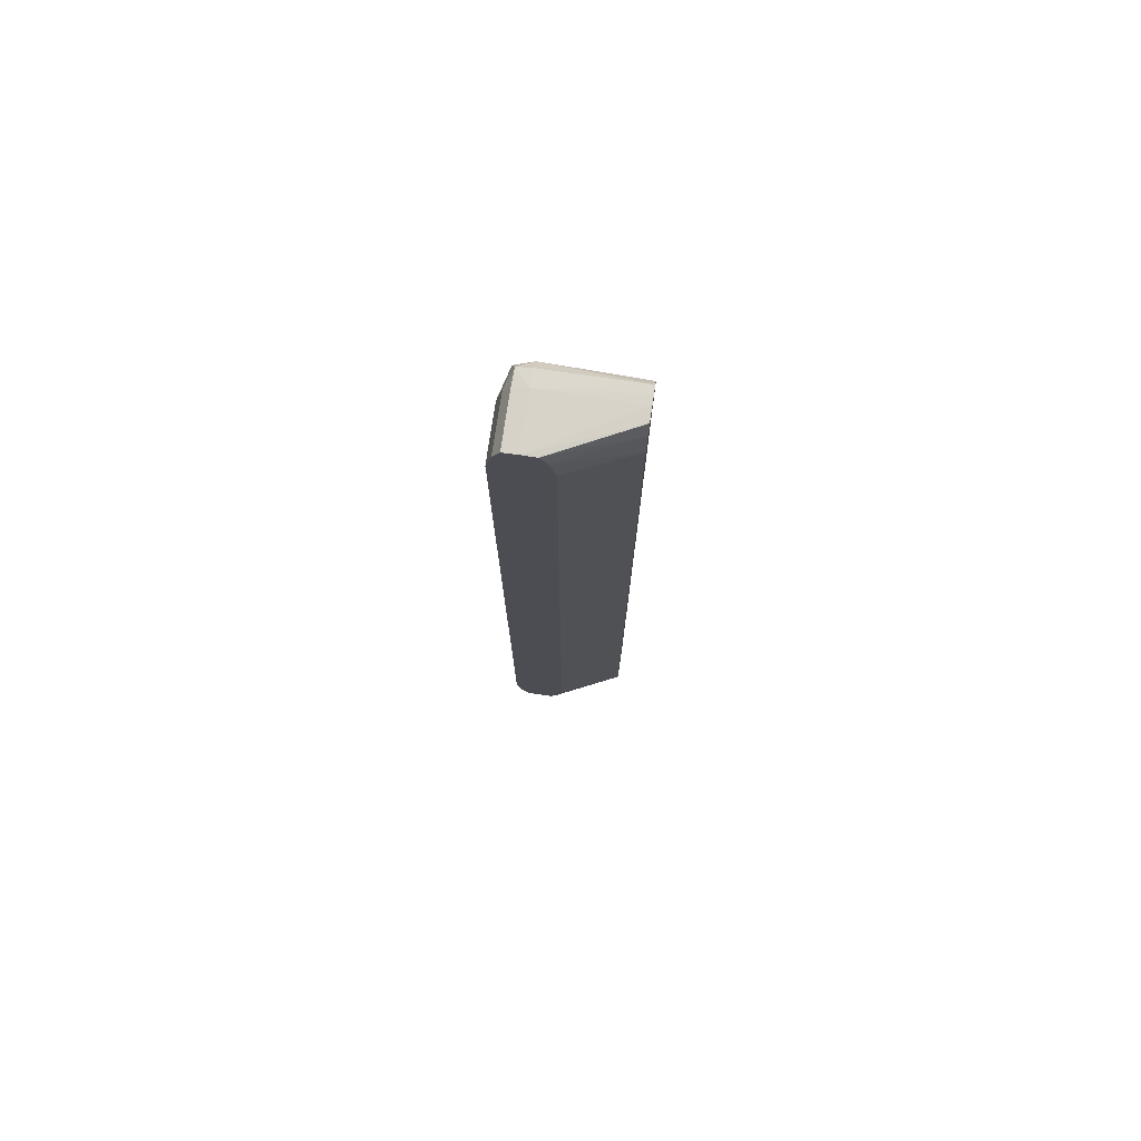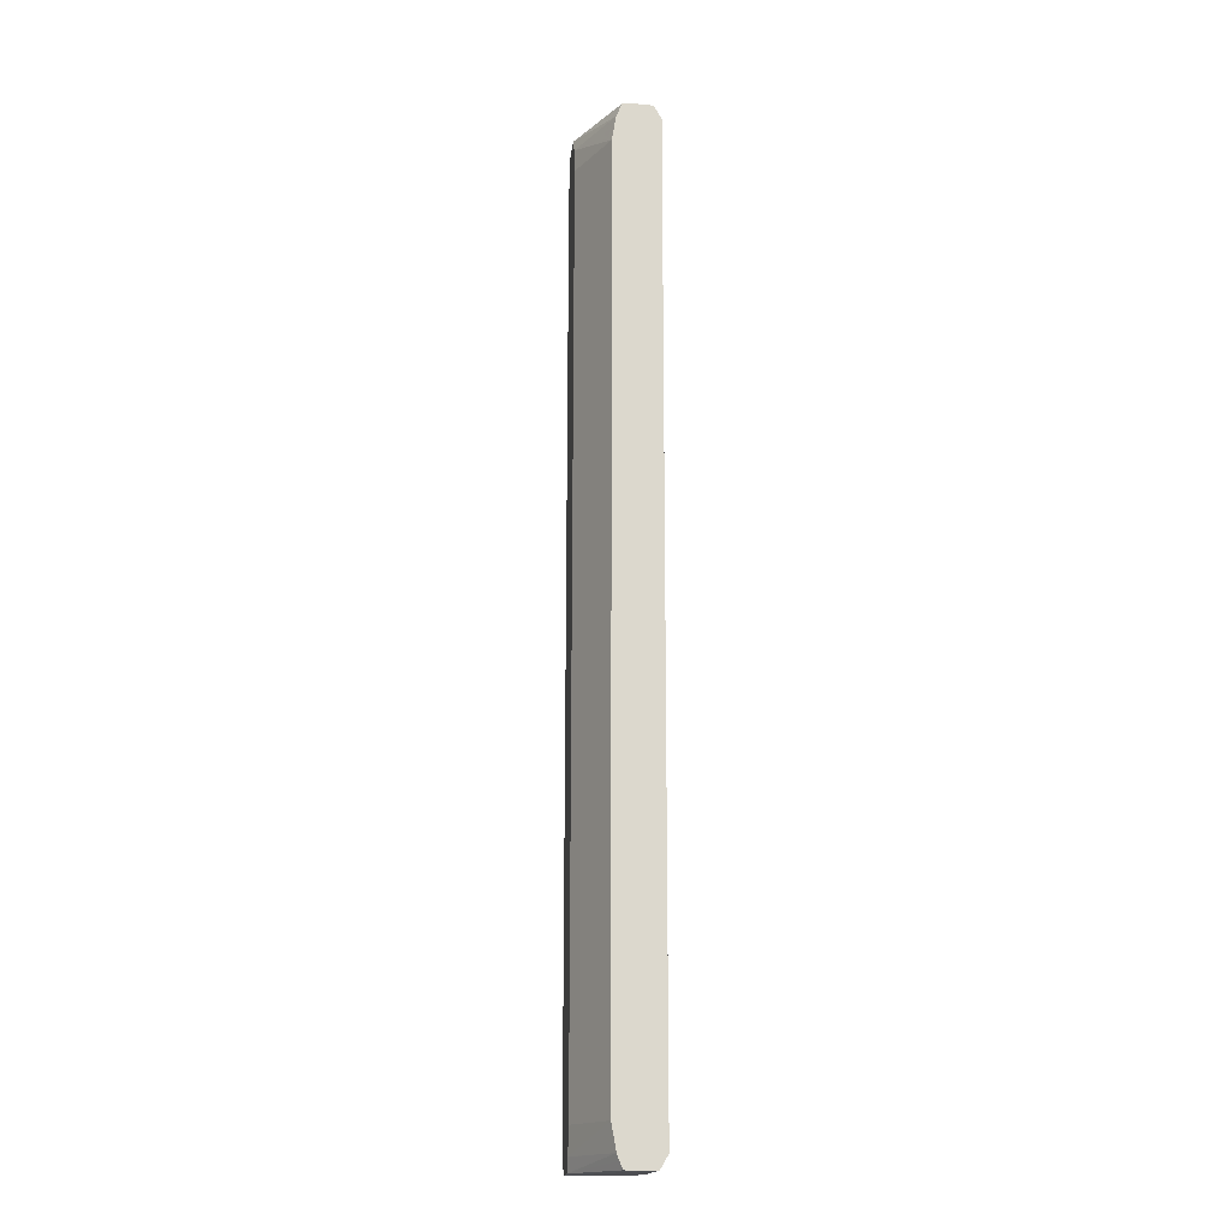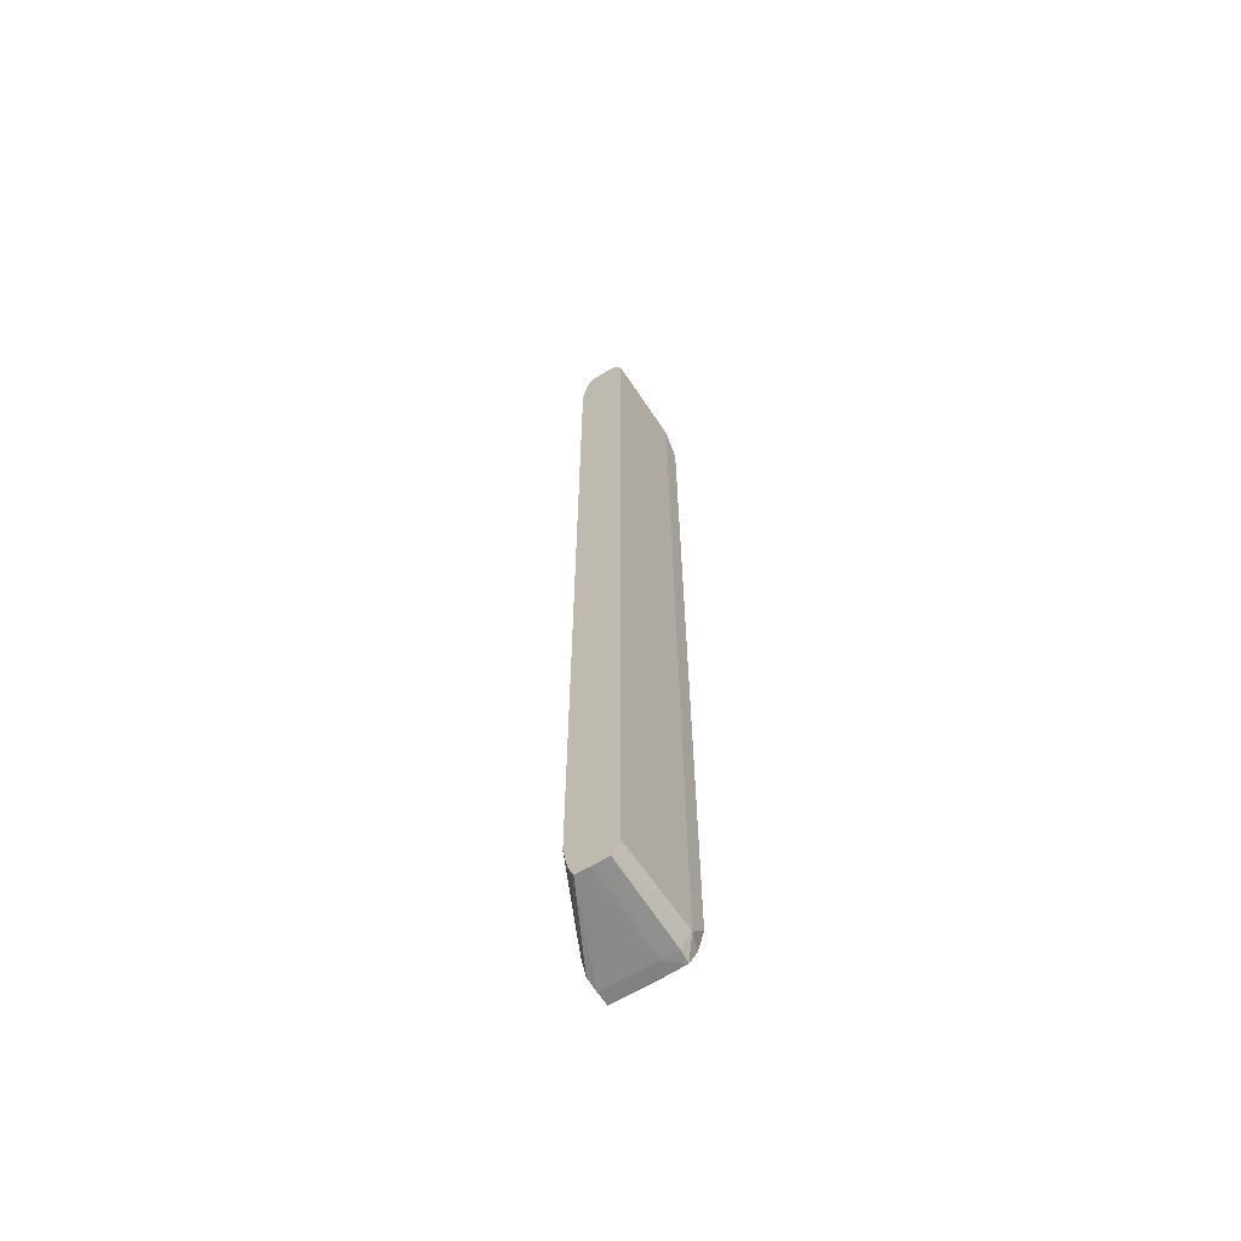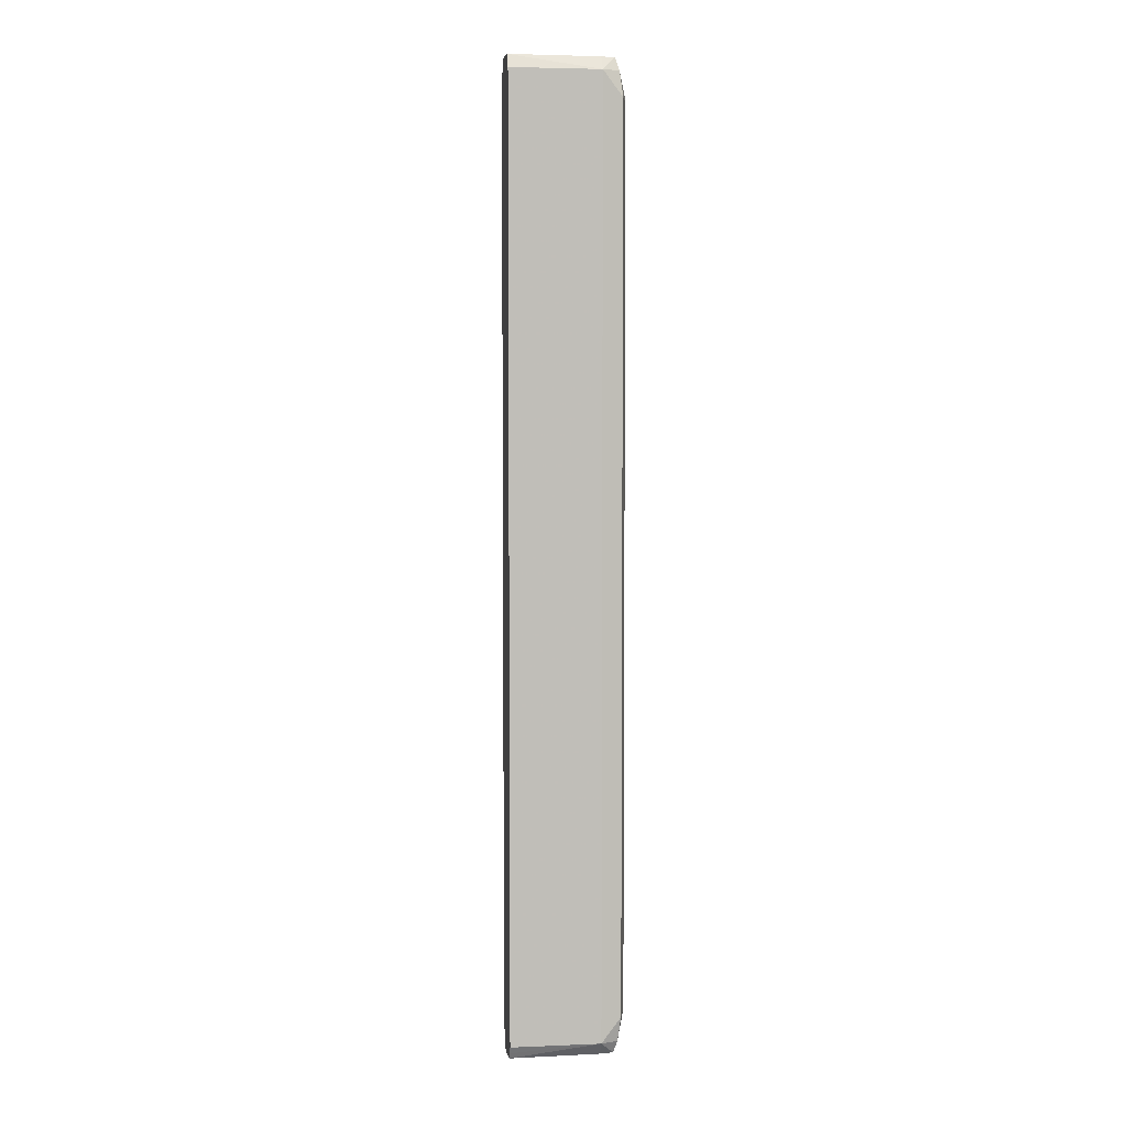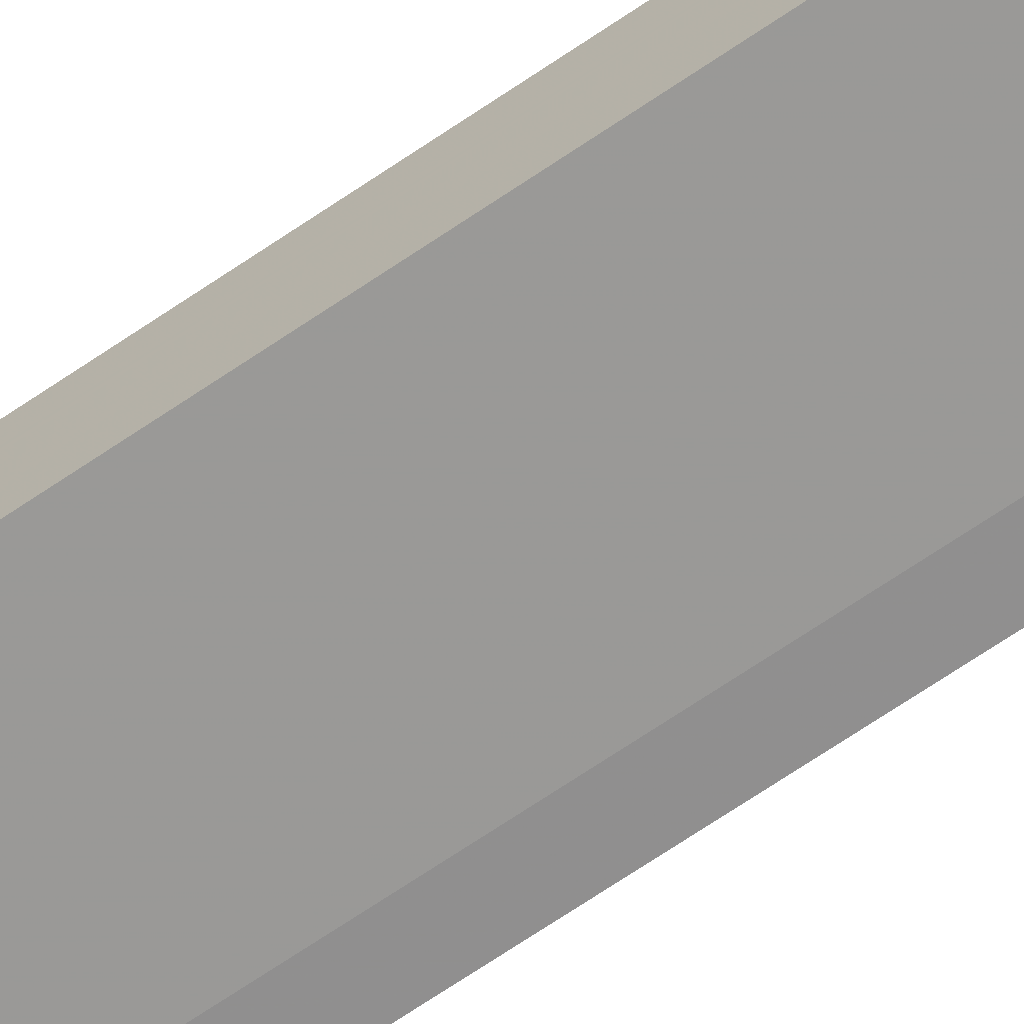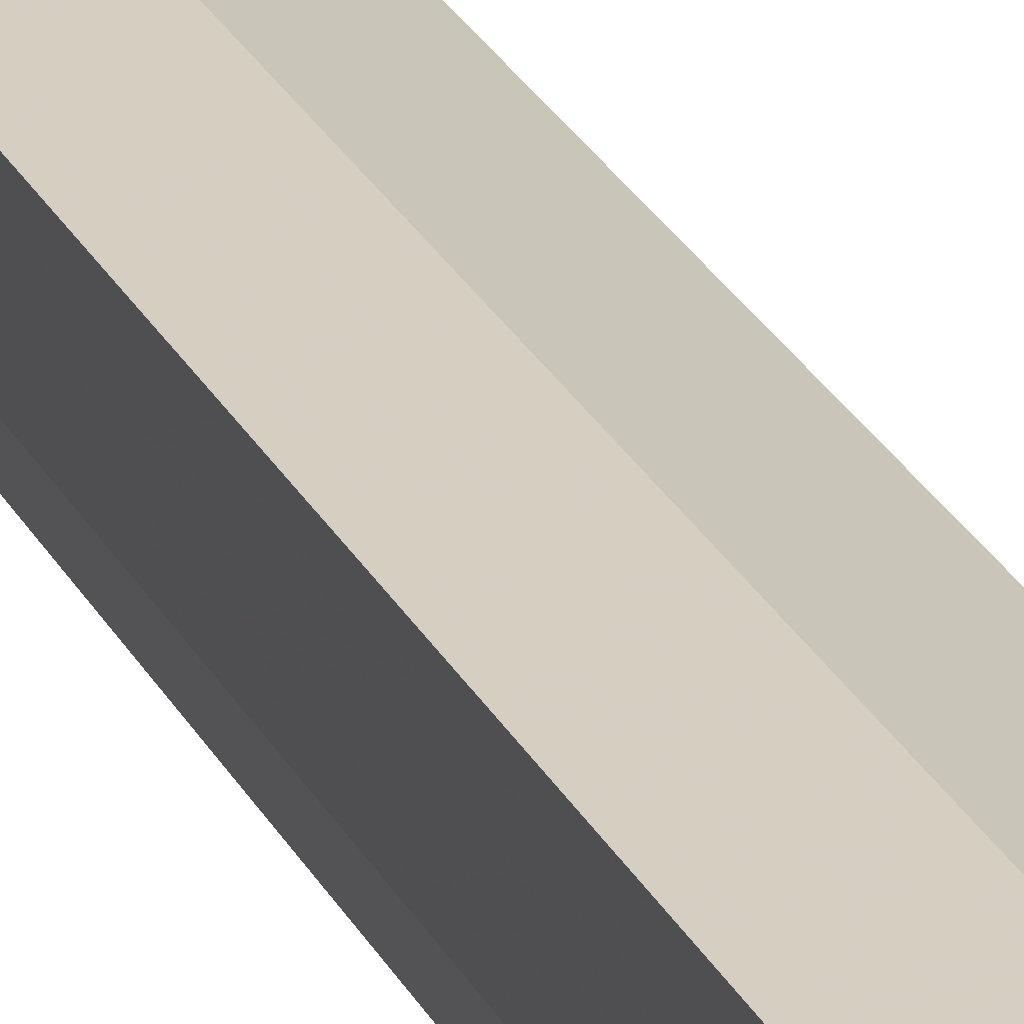
<metadata>
{"format":"obj","ext":"obj","renderer":"f3d","projection":"perspective","resolution":1024,"background":"white","views":[{"elev":76.1,"azim":8.4,"up":"+Y"},{"elev":-16.9,"azim":83.0,"up":"+Y"},{"elev":-63.5,"azim":121.9,"up":"+Y"},{"elev":4.6,"azim":171.2,"up":"+Y"},{"elev":-67.8,"azim":124.5,"up":"+Z"},{"elev":25.9,"azim":-21.7,"up":"+Z"}]}
</metadata>
<code>
v 3.973 0.1544 0.8313
v 3.973 0.1542 0.8333
v 3.973 0.1543 0.8285
v 3.945 0.1545 0.8313
v 3.945 0.1545 0.8477
v 3.973 0.1541 0.8356
v 3.973 0.1542 0.8261
v 3.945 0.1542 0.8261
v 3.94 0.1541 0.8265
v 3.94 0.1542 0.8313
v 3.949 0.1542 0.8477
v 3.94 0.1542 0.8477
v 3.949 0.1542 0.8477
v 3.973 0.1498 0.8373
v 3.973 0.1518 0.8248
v 3.945 0.1498 0.8229
v 3.939 0.1498 0.8247
v 3.938 0.1498 0.8313
v 3.938 0.1499 0.8477
v 3.949 0.1541 0.8477
v 3.951 0.1498 0.8477
v 3.973 0.1461 0.838
v 3.973 0.1498 0.8236
v 3.938 0.1417 0.8232
v 3.945 -0.1498 0.8229
v 3.936 0.1417 0.8313
v 3.938 0.1498 0.8477
v 3.936 0.1419 0.8477
v 3.951 0.1496 0.8477
v 3.973 0.1417 0.8387
v 3.973 -0.1498 0.8236
v 3.938 -0.1417 0.8232
v 3.973 -0.1522 0.825
v 3.973 -0.1542 0.8261
v 3.945 -0.1542 0.8261
v 3.94 -0.1541 0.8265
v 3.939 -0.1498 0.8247
v 3.936 0.1417 0.8477
v 3.936 -0.1417 0.8313
v 3.953 0.1417 0.8477
v 3.973 -0.1417 0.8387
v 3.973 -0.1543 0.8289
v 3.945 -0.1545 0.8313
v 3.938 -0.1498 0.8313
v 3.94 -0.1542 0.8313
v 3.936 -0.1417 0.8477
v 3.938 -0.1496 0.8477
v 3.953 -0.1417 0.8477
v 3.953 -0.1419 0.8477
v 3.951 -0.1498 0.8477
v 3.973 -0.1498 0.8373
v 3.973 -0.1544 0.8313
v 3.945 -0.1545 0.8477
v 3.94 -0.1542 0.8477
v 3.94 -0.1541 0.8477
v 3.938 -0.1498 0.8477
v 3.94 -0.1542 0.8477
v 3.951 -0.1499 0.8477
v 3.949 -0.1542 0.8477
v 3.973 -0.1518 0.8365
v 3.973 -0.1541 0.8356
f 1 2 6
f 1 6 14
f 1 14 22
f 1 22 30
f 1 30 41
f 1 41 51
f 1 51 60
f 1 60 61
f 1 61 52
f 1 52 42
f 1 42 34
f 1 34 33
f 1 33 31
f 1 31 23
f 1 23 15
f 1 15 7
f 1 7 3
f 1 3 4
f 1 4 5
f 1 5 2
f 2 5 6
f 3 7 4
f 4 7 8
f 4 8 9
f 4 9 10
f 4 10 12
f 4 12 5
f 5 11 6
f 5 12 19
f 5 19 27
f 5 27 28
f 5 28 38
f 5 38 46
f 5 46 47
f 5 47 56
f 5 56 55
f 5 55 57
f 5 57 54
f 5 54 53
f 5 53 59
f 5 59 58
f 5 58 50
f 5 50 49
f 5 49 48
f 5 48 40
f 5 40 29
f 5 29 21
f 5 21 20
f 5 20 13
f 5 13 11
f 6 11 13
f 6 13 14
f 7 15 16
f 7 16 8
f 8 16 9
f 9 16 17
f 9 17 18
f 9 18 10
f 10 18 19
f 10 19 12
f 13 20 14
f 14 20 21
f 14 21 22
f 15 23 16
f 16 24 17
f 16 23 31
f 16 31 25
f 16 25 32
f 16 32 24
f 17 24 26
f 17 26 18
f 18 27 19
f 18 26 28
f 18 28 27
f 21 29 30
f 21 30 22
f 24 32 39
f 24 39 26
f 25 31 33
f 25 33 34
f 25 34 35
f 25 35 36
f 25 36 37
f 25 37 32
f 26 38 28
f 26 39 46
f 26 46 38
f 29 40 30
f 30 40 48
f 30 48 41
f 32 37 39
f 34 42 43
f 34 43 35
f 35 43 36
f 36 44 37
f 36 43 45
f 36 45 44
f 37 44 39
f 39 44 47
f 39 47 46
f 41 48 49
f 41 49 50
f 41 50 51
f 42 52 43
f 43 52 53
f 43 53 54
f 43 54 45
f 44 45 55
f 44 55 56
f 44 56 47
f 45 54 57
f 45 57 55
f 50 58 51
f 51 58 59
f 51 59 60
f 52 61 53
f 53 61 59
f 59 61 60

</code>
